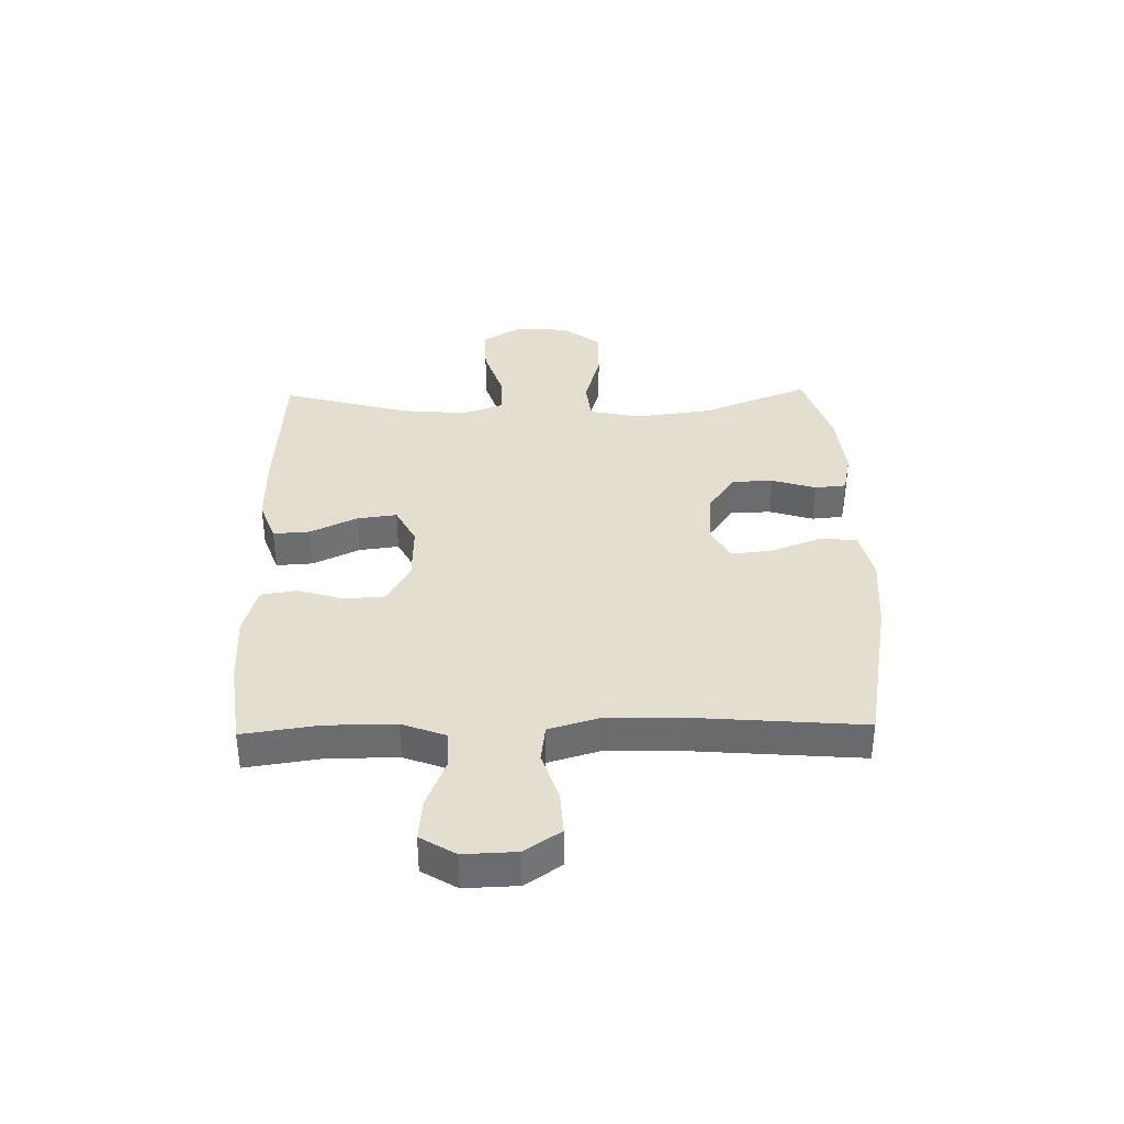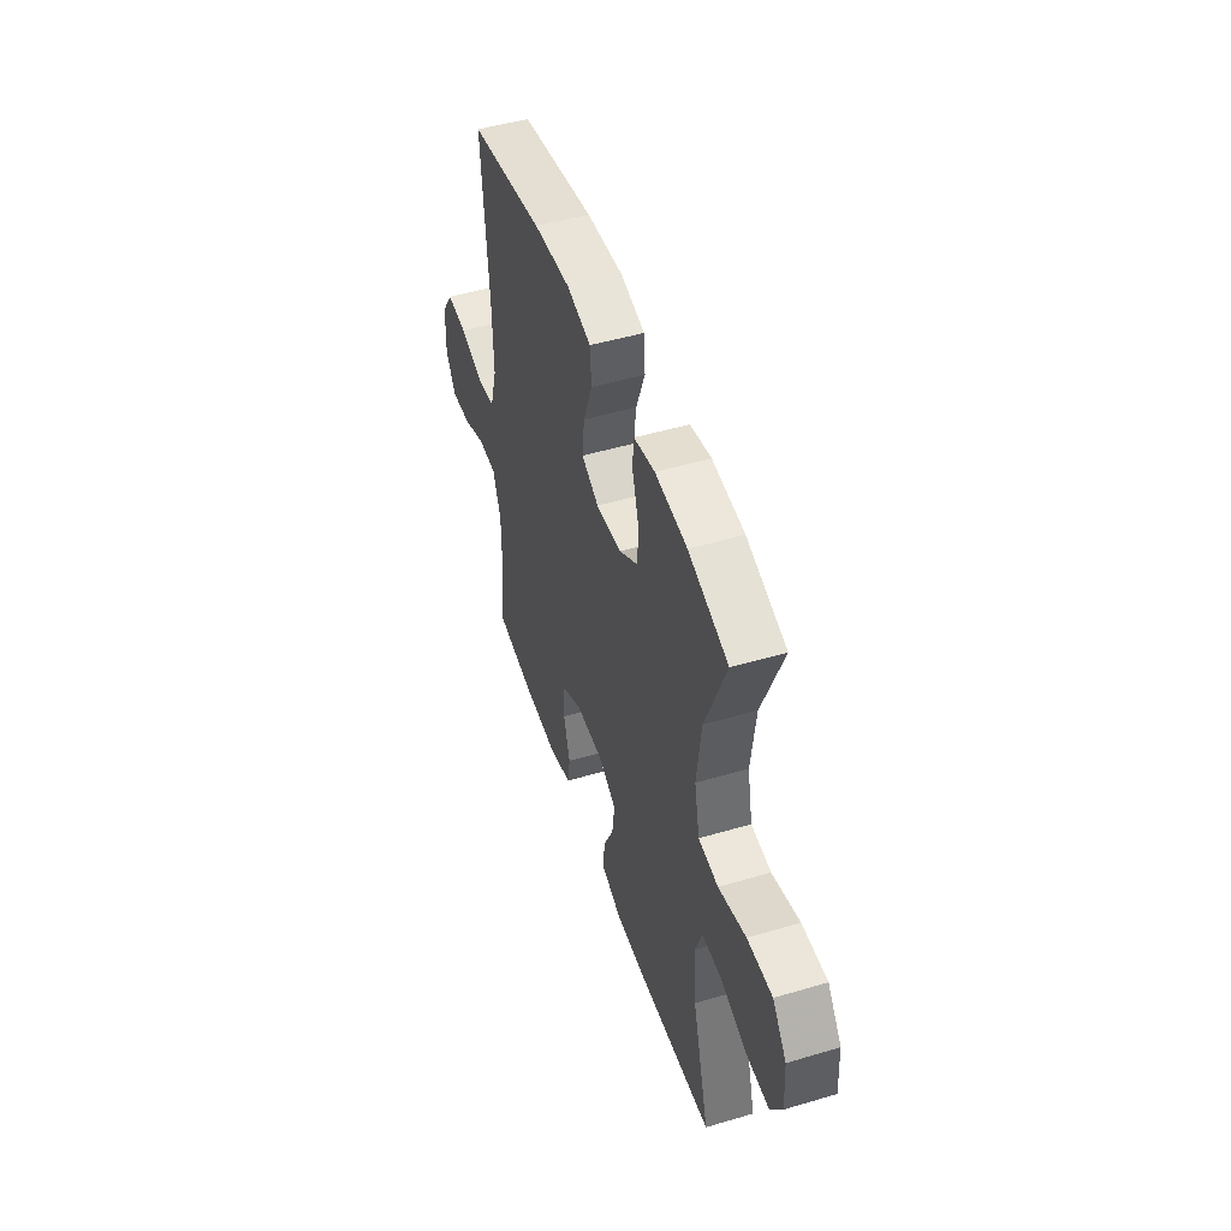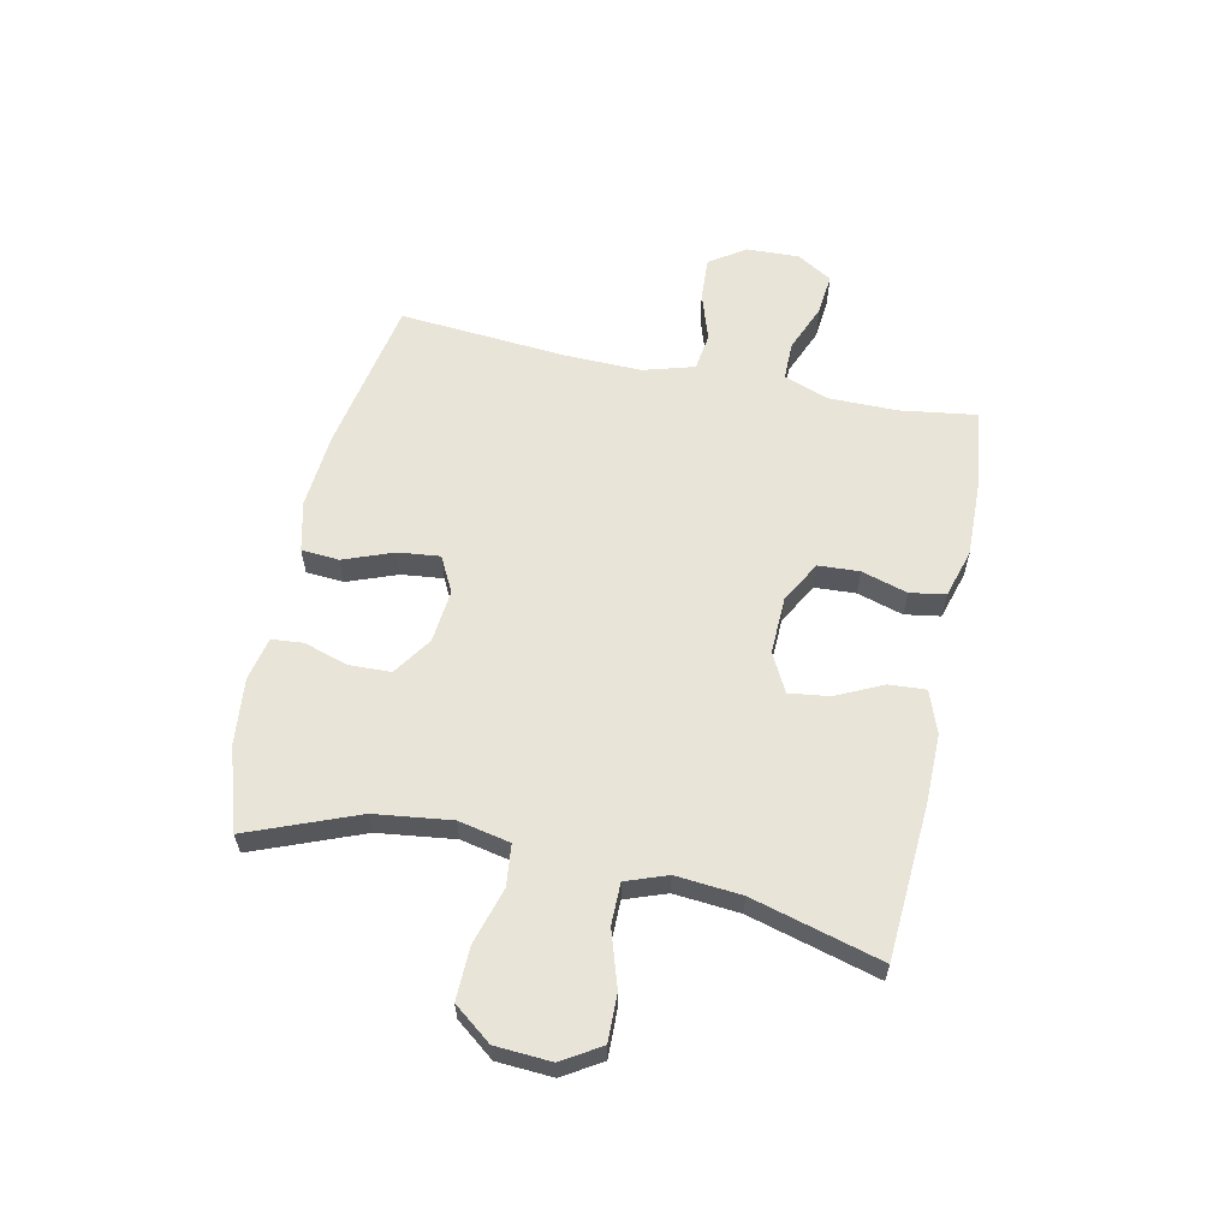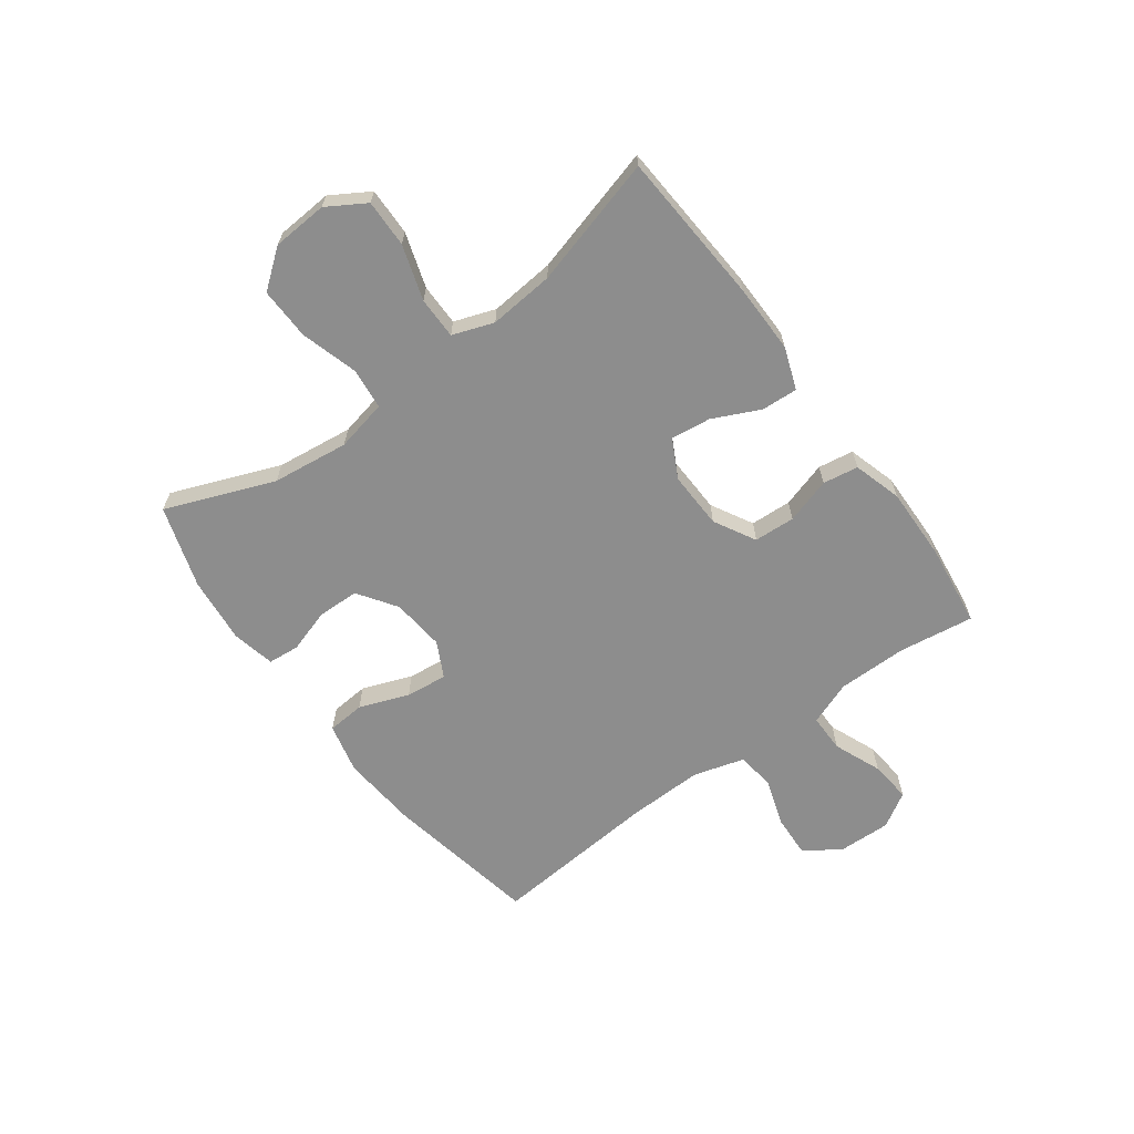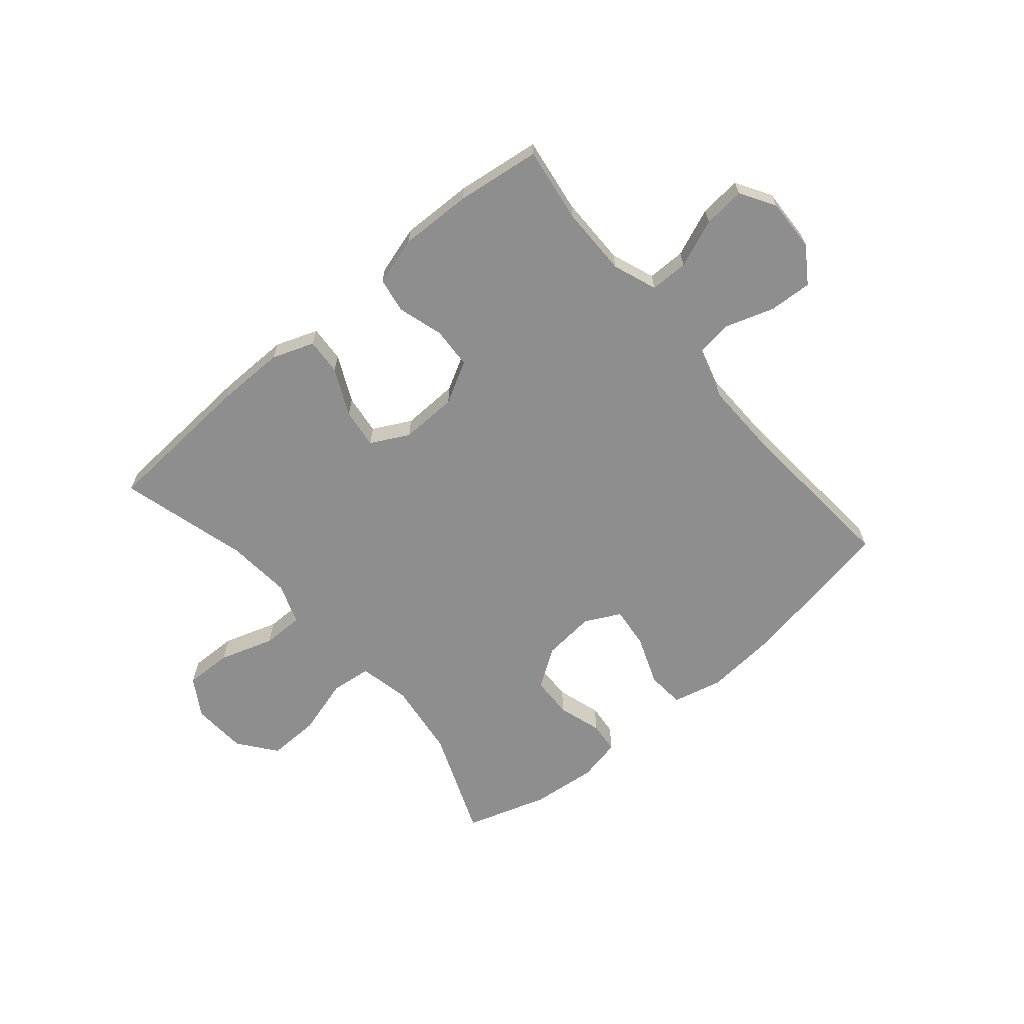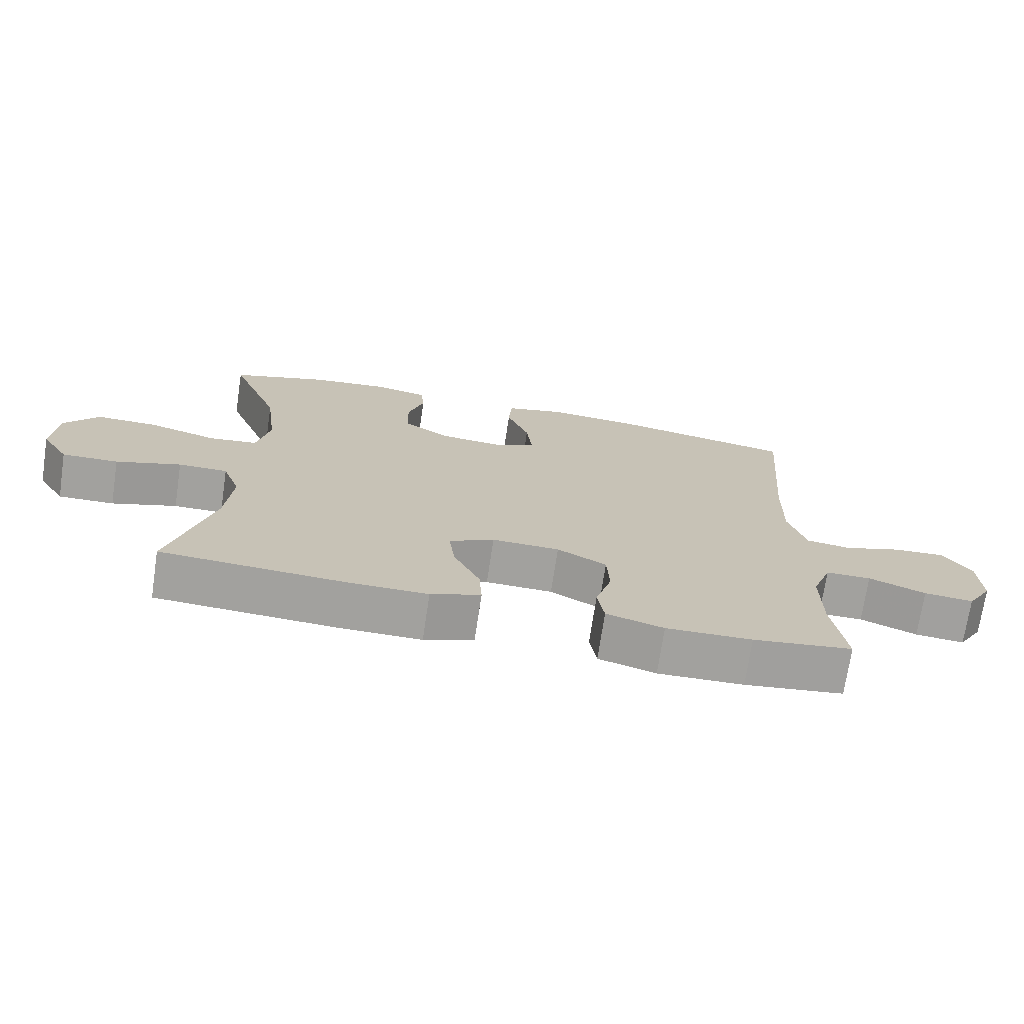
<metadata>
{"format":"obj","ext":"obj","renderer":"f3d","projection":"perspective","resolution":1024,"background":"white","views":[{"elev":36.5,"azim":-91.3,"up":"+Y"},{"elev":48.8,"azim":71.8,"up":"+Z"},{"elev":60.1,"azim":102.0,"up":"+Y"},{"elev":-64.6,"azim":126.5,"up":"+Y"},{"elev":-65.0,"azim":-139.8,"up":"+Y"},{"elev":-72.0,"azim":171.5,"up":"+Z"}]}
</metadata>
<code>
v 0.5 0.07 0.5
v 0.425 0.07 0.31
v 0.408 0.07 0.176
v 0.427 0.07 0.086
v 0.499 0.07 0.078
v 0.599 0.07 0.107
v 0.69 0.07 0.109
v 0.741 0.07 0.043
v 0.747 0.07 -0.054
v 0.706 0.07 -0.121
v 0.623 0.07 -0.119
v 0.527 0.07 -0.088
v 0.454 0.07 -0.088
v 0.428 0.07 -0.16
v 0.438 0.07 -0.274
v 0.5 0.07 -0.5
v 0.232 0.07 -0.517
v 0.111 0.07 -0.518
v 0.037 0.07 -0.491
v 0.041 0.07 -0.427
v 0.08 0.07 -0.345
v 0.089 0.07 -0.275
v 0.022 0.07 -0.24
v -0.078 0.07 -0.243
v -0.151 0.07 -0.283
v -0.155 0.07 -0.355
v -0.131 0.07 -0.435
v -0.141 0.07 -0.497
v -0.226 0.07 -0.522
v -0.353 0.07 -0.519
v -0.5 0.07 -0.5
v -0.481 0.07 -0.368
v -0.481 0.07 -0.246
v -0.51 0.07 -0.169
v -0.577 0.07 -0.169
v -0.661 0.07 -0.203
v -0.734 0.07 -0.21
v -0.771 0.07 -0.149
v -0.768 0.07 -0.057
v -0.726 0.07 0.006
v -0.65 0.07 0.002
v -0.565 0.07 -0.026
v -0.499 0.07 -0.017
v -0.473 0.07 0.072
v -0.476 0.07 0.206
v -0.5 0.07 0.5
v -0.228 0.07 0.55
v -0.094 0.07 0.561
v -0.006 0.07 0.54
v -0.001 0.07 0.474
v -0.034 0.07 0.387
v -0.042 0.07 0.314
v 0.02 0.07 0.282
v 0.113 0.07 0.291
v 0.181 0.07 0.337
v 0.183 0.07 0.41
v 0.159 0.07 0.487
v 0.164 0.07 0.542
v 0.24 0.07 0.558
v 0.356 0.07 0.546
v 0.5 0 0.5
v 0.425 0 0.31
v 0.408 0 0.176
v 0.427 0 0.086
v 0.499 0 0.078
v 0.599 0 0.107
v 0.69 0 0.109
v 0.741 0 0.043
v 0.747 0 -0.054
v 0.706 0 -0.121
v 0.623 0 -0.119
v 0.527 0 -0.088
v 0.454 0 -0.088
v 0.428 0 -0.16
v 0.438 0 -0.274
v 0.5 0 -0.5
v 0.232 0 -0.517
v 0.111 0 -0.518
v 0.037 0 -0.491
v 0.041 0 -0.427
v 0.08 0 -0.345
v 0.089 0 -0.275
v 0.022 0 -0.24
v -0.078 0 -0.243
v -0.151 0 -0.283
v -0.155 0 -0.355
v -0.131 0 -0.435
v -0.141 0 -0.497
v -0.226 0 -0.522
v -0.353 0 -0.519
v -0.5 0 -0.5
v -0.481 0 -0.368
v -0.481 0 -0.246
v -0.51 0 -0.169
v -0.577 0 -0.169
v -0.661 0 -0.203
v -0.734 0 -0.21
v -0.771 0 -0.149
v -0.768 0 -0.057
v -0.726 0 0.006
v -0.65 0 0.002
v -0.565 0 -0.026
v -0.499 0 -0.017
v -0.473 0 0.072
v -0.476 0 0.206
v -0.5 0 0.5
v -0.228 0 0.55
v -0.094 0 0.561
v -0.006 0 0.54
v -0.001 0 0.474
v -0.034 0 0.387
v -0.042 0 0.314
v 0.02 0 0.282
v 0.113 0 0.291
v 0.181 0 0.337
v 0.183 0 0.41
v 0.159 0 0.487
v 0.164 0 0.542
v 0.24 0 0.558
v 0.356 0 0.546
f 60 1 2
f 59 60 2
f 58 59 2
f 57 58 2
f 56 57 2
f 55 56 2 3
f 54 55 3 4
f 53 54 4
f 49 50 51
f 48 49 51
f 47 48 51
f 46 47 51
f 45 46 51
f 44 45 51 52
f 43 44 52 53
f 40 41 42
f 39 40 42
f 38 39 42
f 37 38 42
f 36 37 42
f 35 36 42
f 34 35 42 43
f 43 53 4
f 34 43 4
f 33 34 4
f 30 31 32
f 29 30 32
f 28 29 32
f 27 28 32
f 26 27 32
f 25 26 32 33
f 19 20 21
f 18 19 21
f 17 18 21
f 16 17 21
f 15 16 21
f 14 15 21 22
f 13 14 22 23
f 10 11 12
f 9 10 12
f 8 9 12
f 7 8 12
f 6 7 12
f 5 6 12
f 5 12 13
f 33 4 5
f 25 33 5
f 24 25 5
f 5 13 23 24
f 62 61 120
f 62 120 119
f 62 119 118
f 62 118 117
f 62 117 116
f 63 62 116 115
f 64 63 115 114
f 64 114 113
f 111 110 109
f 111 109 108
f 111 108 107
f 111 107 106
f 111 106 105
f 112 111 105 104
f 113 112 104 103
f 102 101 100
f 102 100 99
f 102 99 98
f 102 98 97
f 102 97 96
f 102 96 95
f 103 102 95 94
f 64 113 103
f 64 103 94
f 64 94 93
f 92 91 90
f 92 90 89
f 92 89 88
f 92 88 87
f 92 87 86
f 93 92 86 85
f 81 80 79
f 81 79 78
f 81 78 77
f 81 77 76
f 81 76 75
f 82 81 75 74
f 83 82 74 73
f 72 71 70
f 72 70 69
f 72 69 68
f 72 68 67
f 72 67 66
f 72 66 65
f 73 72 65
f 65 64 93
f 65 93 85
f 65 85 84
f 84 83 73 65
f 1 61 62 2
f 2 62 63 3
f 3 63 64 4
f 4 64 65 5
f 5 65 66 6
f 6 66 67 7
f 7 67 68 8
f 8 68 69 9
f 9 69 70 10
f 10 70 71 11
f 11 71 72 12
f 12 72 73 13
f 13 73 74 14
f 14 74 75 15
f 15 75 76 16
f 16 76 77 17
f 17 77 78 18
f 18 78 79 19
f 19 79 80 20
f 20 80 81 21
f 21 81 82 22
f 22 82 83 23
f 23 83 84 24
f 24 84 85 25
f 25 85 86 26
f 26 86 87 27
f 27 87 88 28
f 28 88 89 29
f 29 89 90 30
f 30 90 91 31
f 31 91 92 32
f 32 92 93 33
f 33 93 94 34
f 34 94 95 35
f 35 95 96 36
f 36 96 97 37
f 37 97 98 38
f 38 98 99 39
f 39 99 100 40
f 40 100 101 41
f 41 101 102 42
f 42 102 103 43
f 43 103 104 44
f 44 104 105 45
f 45 105 106 46
f 46 106 107 47
f 47 107 108 48
f 48 108 109 49
f 49 109 110 50
f 50 110 111 51
f 51 111 112 52
f 52 112 113 53
f 53 113 114 54
f 54 114 115 55
f 55 115 116 56
f 56 116 117 57
f 57 117 118 58
f 58 118 119 59
f 59 119 120 60
f 60 120 61 1

</code>
